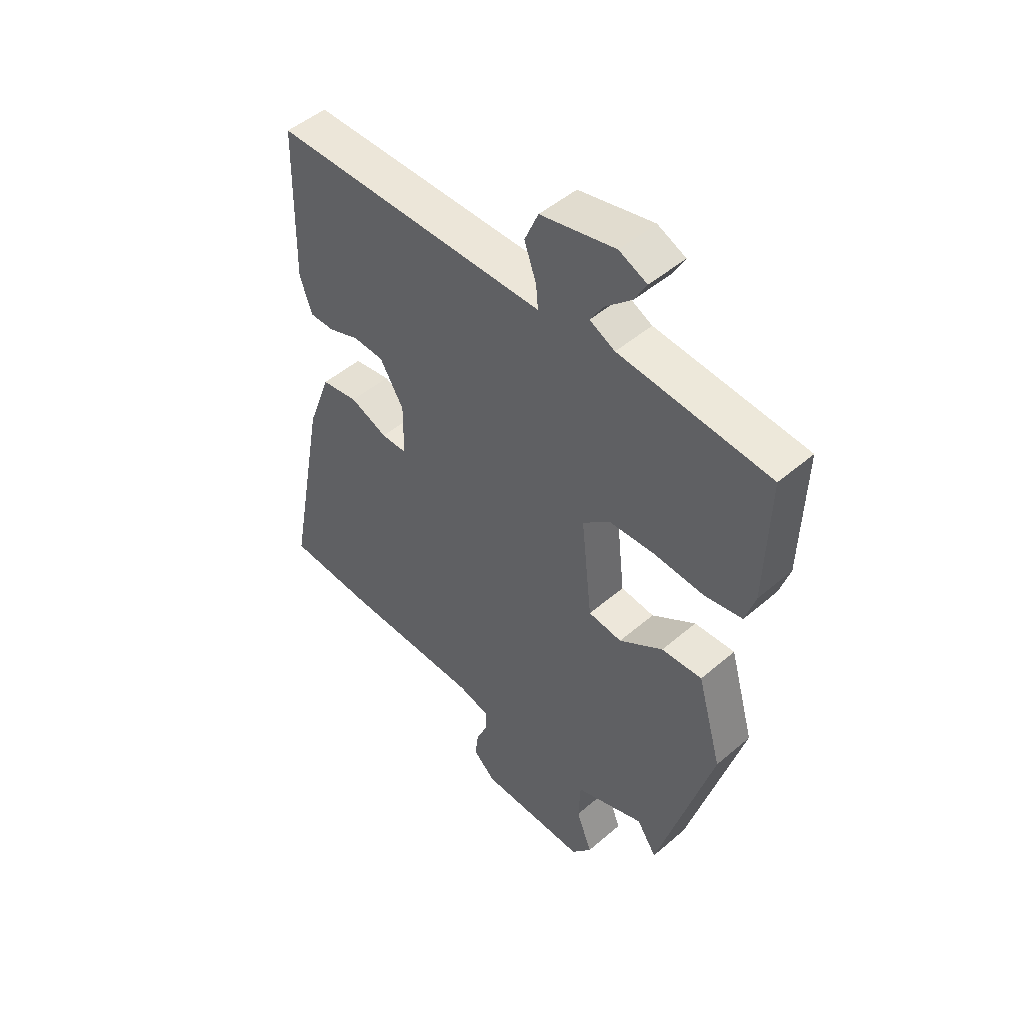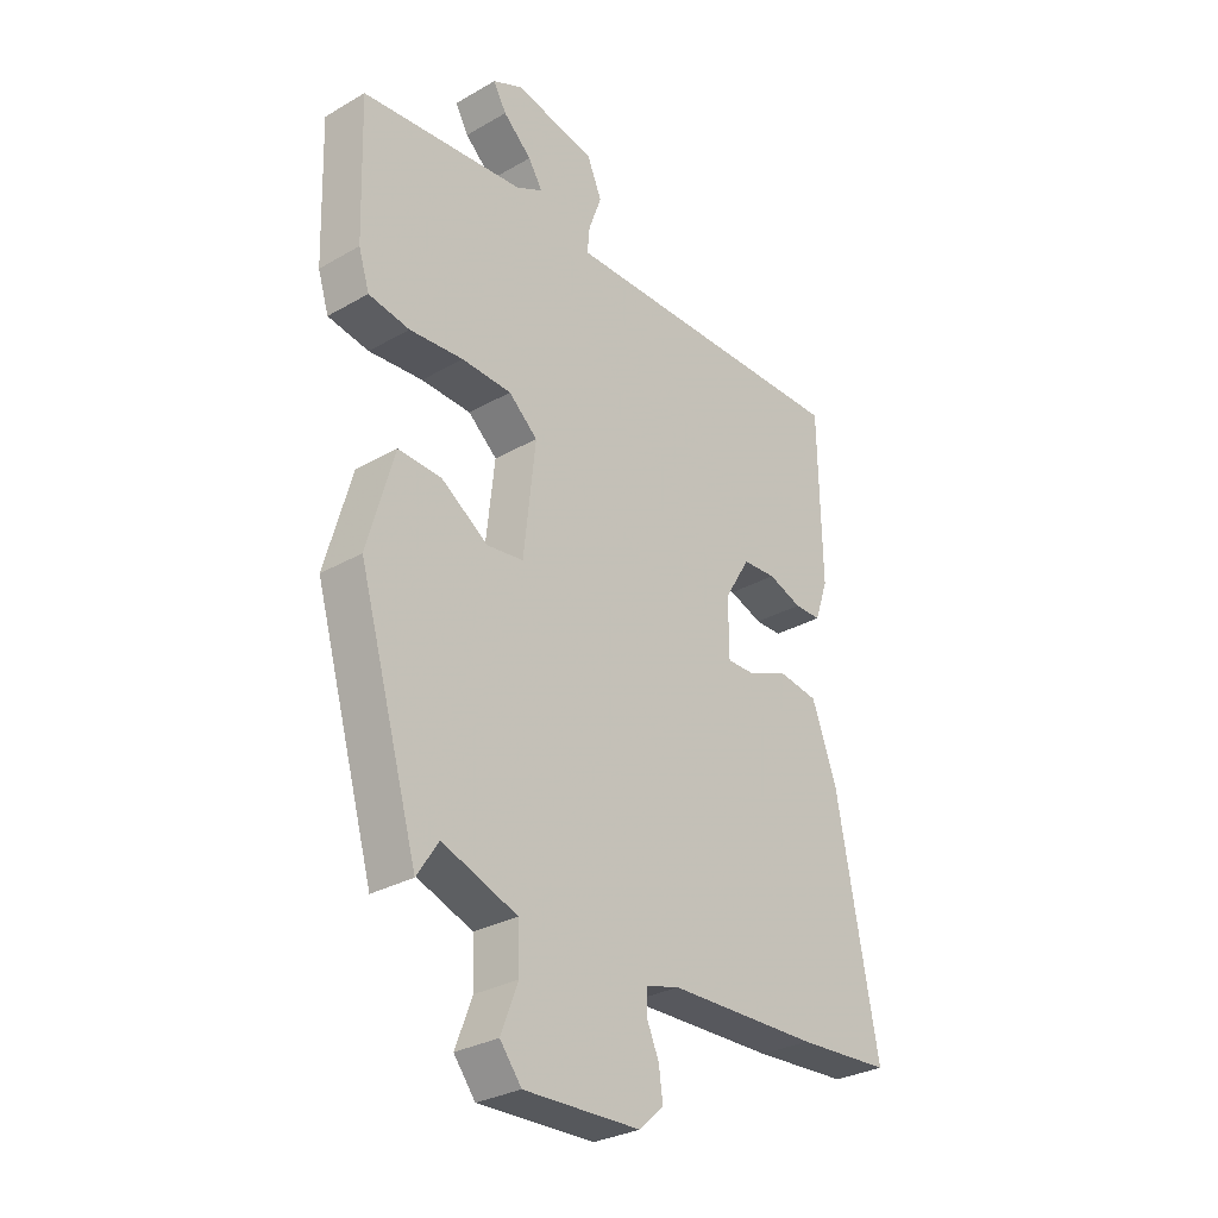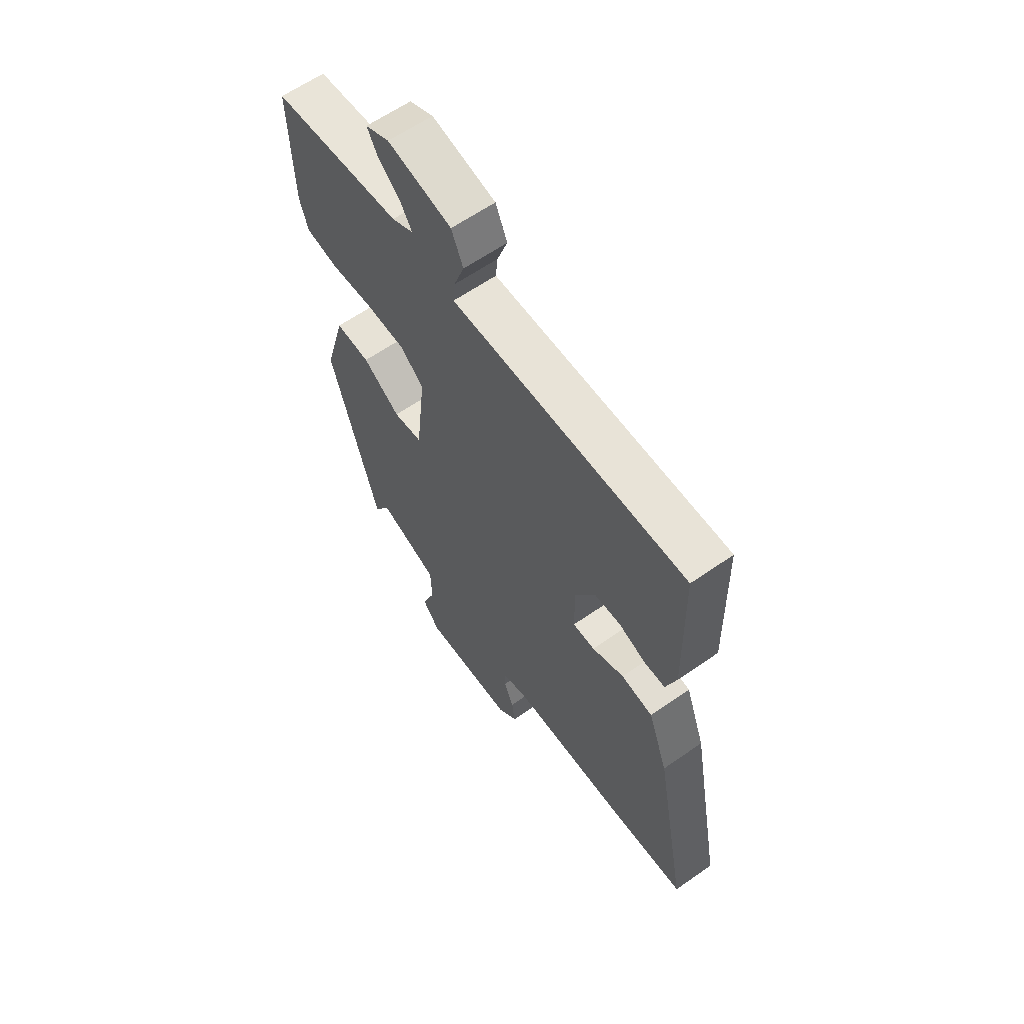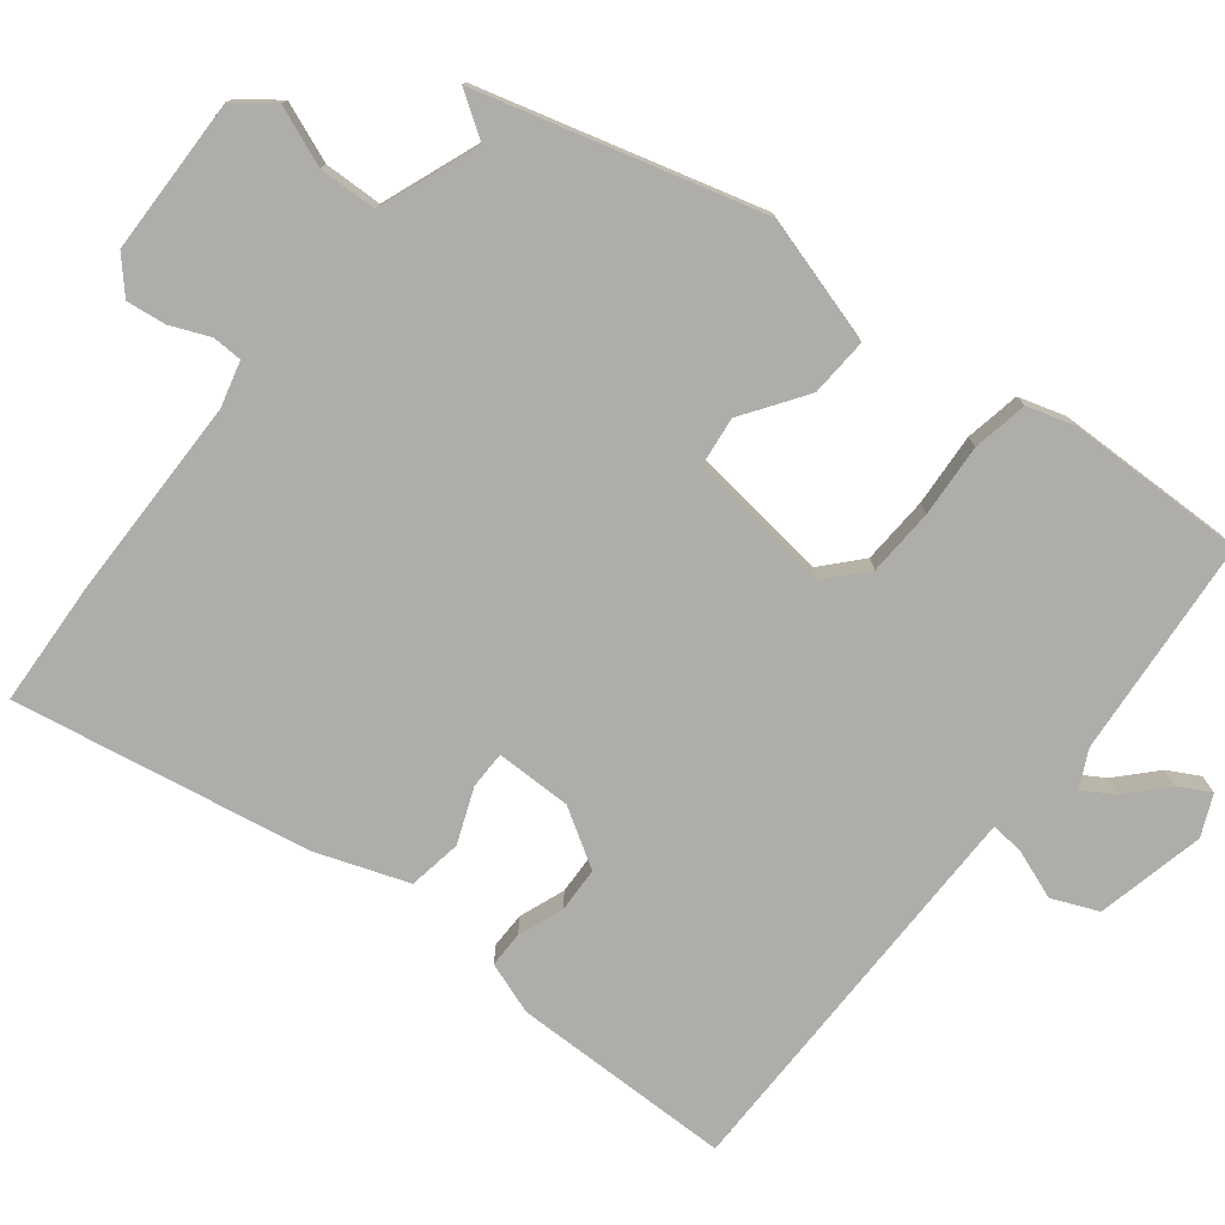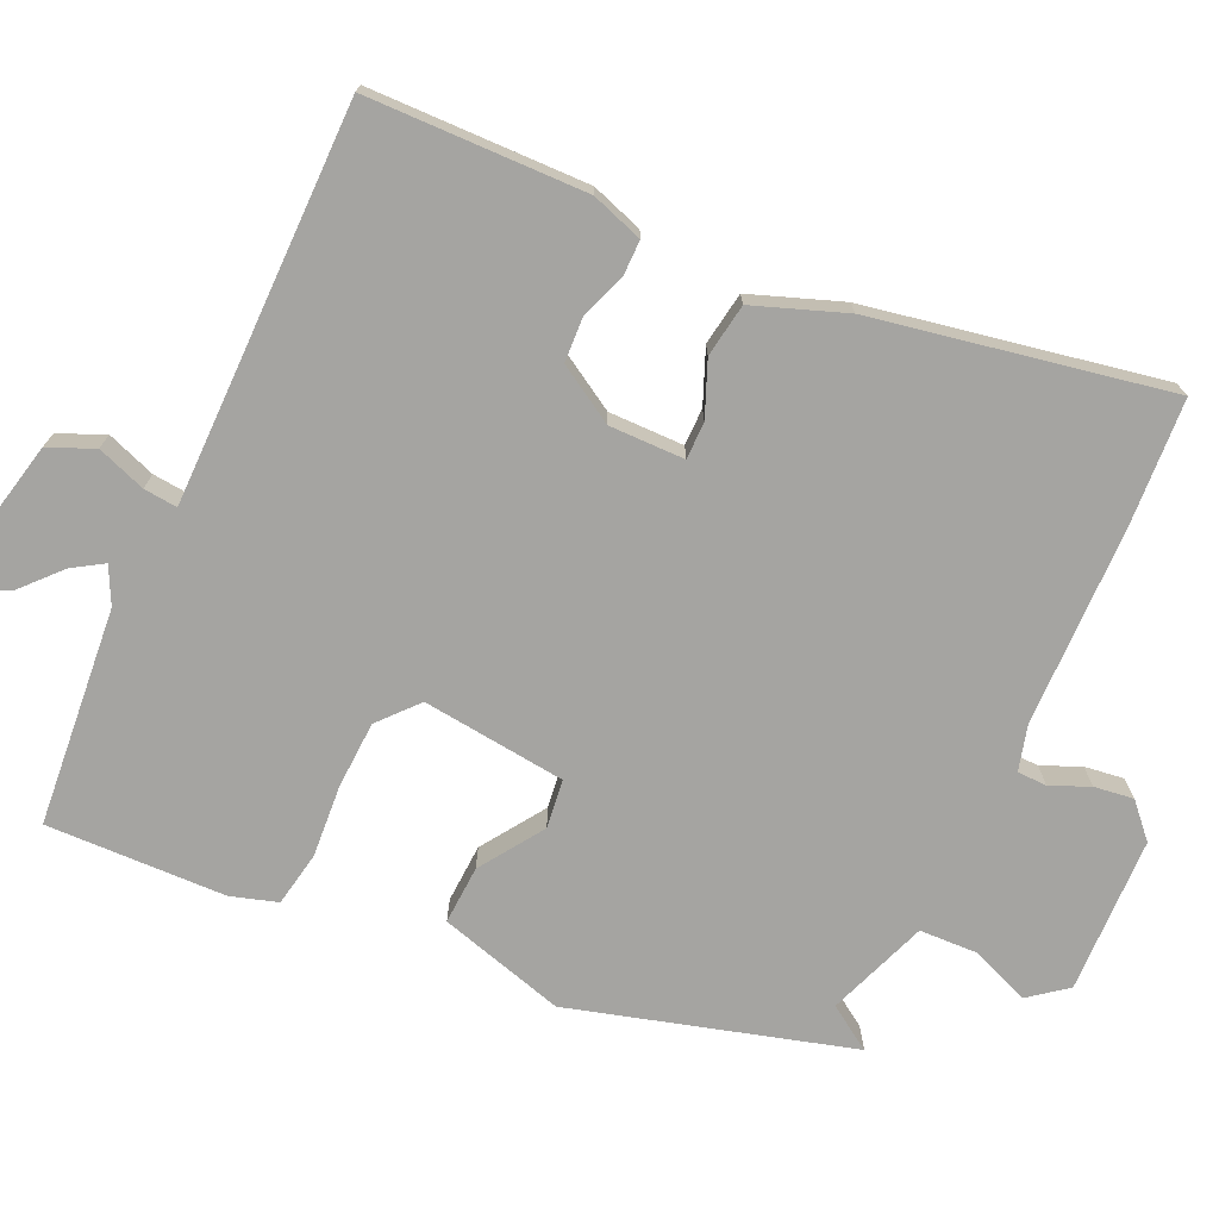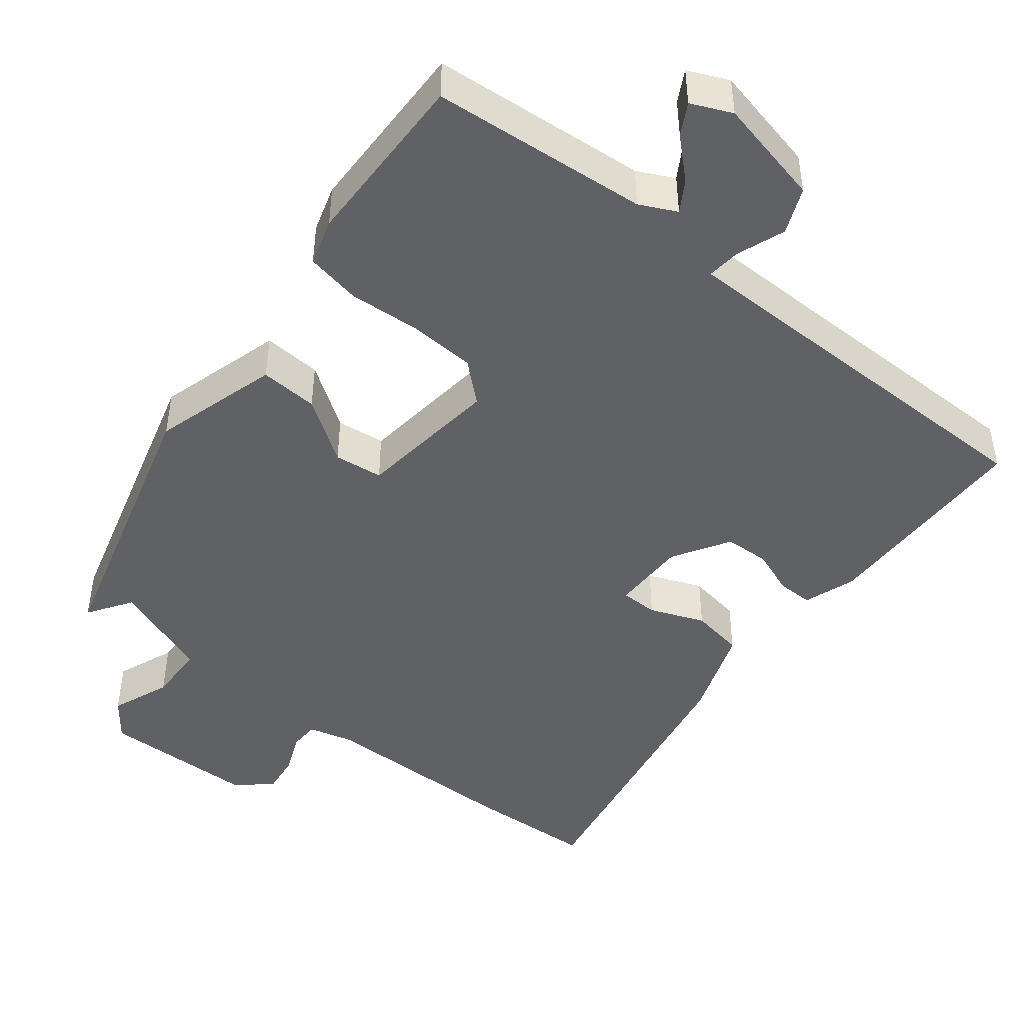
<metadata>
{"format":"obj","ext":"obj","renderer":"f3d","projection":"perspective","resolution":1024,"background":"white","views":[{"elev":48.6,"azim":-133.7,"up":"+Z"},{"elev":-29.7,"azim":-49.8,"up":"+Z"},{"elev":61.8,"azim":54.6,"up":"+Z"},{"elev":-77.1,"azim":-128.8,"up":"+Y"},{"elev":-73.2,"azim":65.3,"up":"+Y"},{"elev":-46.1,"azim":-38.8,"up":"+Y"}]}
</metadata>
<code>
v -0.35 0.07 -0.523
v -0.455 0.07 -0.156
v -0.408 0.07 0.01
v -0.331 0.07 0.006
v -0.248 0.07 -0.05
v -0.184 0.07 -0.042
v -0.163 0.07 0.147
v -0.214 0.07 0.192
v -0.302 0.07 0.196
v -0.397 0.07 0.189
v -0.469 0.07 0.202
v -0.488 0.07 0.263
v -0.495 0.07 0.499
v -0.209 0.07 0.525
v -0.161 0.07 0.549
v -0.186 0.07 0.589
v -0.236 0.07 0.635
v -0.259 0.07 0.676
v -0.206 0.07 0.7
v -0.064 0.07 0.669
v -0.038 0.07 0.609
v -0.061 0.07 0.545
v -0.065 0.07 0.501
v 0.017 0.07 0.501
v 0.458 0.07 0.502
v 0.464 0.07 0.214
v 0.441 0.07 0.146
v 0.394 0.07 0.146
v 0.335 0.07 0.168
v 0.276 0.07 0.165
v 0.231 0.07 0.09
v 0.232 0.07 -0.009
v 0.281 0.07 -0.009
v 0.352 0.07 0.02
v 0.422 0.07 0.009
v 0.466 0.07 -0.111
v 0.539 0.07 -0.498
v 0.374 0.07 -0.508
v 0.11 0.07 -0.513
v 0.051 0.07 -0.529
v 0.05 0.07 -0.568
v 0.072 0.07 -0.619
v 0.079 0.07 -0.671
v 0.036 0.07 -0.711
v -0.169 0.07 -0.717
v -0.207 0.07 -0.668
v -0.177 0.07 -0.59
v -0.18 0.07 -0.514
v -0.312 0.07 -0.465
v -0.35 0 -0.523
v -0.455 0 -0.156
v -0.408 0 0.01
v -0.331 0 0.006
v -0.248 0 -0.05
v -0.184 0 -0.042
v -0.163 0 0.147
v -0.214 0 0.192
v -0.302 0 0.196
v -0.397 0 0.189
v -0.469 0 0.202
v -0.488 0 0.263
v -0.495 0 0.499
v -0.209 0 0.525
v -0.161 0 0.549
v -0.186 0 0.589
v -0.236 0 0.635
v -0.259 0 0.676
v -0.206 0 0.7
v -0.064 0 0.669
v -0.038 0 0.609
v -0.061 0 0.545
v -0.065 0 0.501
v 0.017 0 0.501
v 0.458 0 0.502
v 0.464 0 0.214
v 0.441 0 0.146
v 0.394 0 0.146
v 0.335 0 0.168
v 0.276 0 0.165
v 0.231 0 0.09
v 0.232 0 -0.009
v 0.281 0 -0.009
v 0.352 0 0.02
v 0.422 0 0.009
v 0.466 0 -0.111
v 0.539 0 -0.498
v 0.374 0 -0.508
v 0.11 0 -0.513
v 0.051 0 -0.529
v 0.05 0 -0.568
v 0.072 0 -0.619
v 0.079 0 -0.671
v 0.036 0 -0.711
v -0.169 0 -0.717
v -0.207 0 -0.668
v -0.177 0 -0.59
v -0.18 0 -0.514
v -0.312 0 -0.465
f 45 46 47
f 44 45 47
f 43 44 47
f 42 43 47
f 41 42 47
f 40 41 47 48
f 39 40 48 49
f 38 39 49
f 37 38 49
f 36 37 49
f 35 36 49
f 34 35 49
f 33 34 49
f 27 28 29
f 26 27 29
f 25 26 29
f 24 25 29
f 23 24 29 30
f 20 21 22
f 19 20 22
f 18 19 22
f 17 18 22
f 16 17 22
f 15 16 22 23
f 23 30 31
f 15 23 31
f 14 15 31
f 12 13 14
f 11 12 14
f 10 11 14
f 9 10 14
f 3 4 5
f 2 3 5
f 1 2 5
f 49 1 5
f 49 5 6
f 33 49 6
f 32 33 6
f 8 9 14
f 14 31 32
f 8 14 32
f 7 8 32
f 6 7 32
f 96 95 94
f 96 94 93
f 96 93 92
f 96 92 91
f 96 91 90
f 97 96 90 89
f 98 97 89 88
f 98 88 87
f 98 87 86
f 98 86 85
f 98 85 84
f 98 84 83
f 98 83 82
f 78 77 76
f 78 76 75
f 78 75 74
f 78 74 73
f 79 78 73 72
f 71 70 69
f 71 69 68
f 71 68 67
f 71 67 66
f 71 66 65
f 72 71 65 64
f 80 79 72
f 80 72 64
f 80 64 63
f 63 62 61
f 63 61 60
f 63 60 59
f 63 59 58
f 54 53 52
f 54 52 51
f 54 51 50
f 54 50 98
f 55 54 98
f 55 98 82
f 55 82 81
f 63 58 57
f 81 80 63
f 81 63 57
f 81 57 56
f 81 56 55
f 1 50 51 2
f 2 51 52 3
f 3 52 53 4
f 4 53 54 5
f 5 54 55 6
f 6 55 56 7
f 7 56 57 8
f 8 57 58 9
f 9 58 59 10
f 10 59 60 11
f 11 60 61 12
f 12 61 62 13
f 13 62 63 14
f 14 63 64 15
f 15 64 65 16
f 16 65 66 17
f 17 66 67 18
f 18 67 68 19
f 19 68 69 20
f 20 69 70 21
f 21 70 71 22
f 22 71 72 23
f 23 72 73 24
f 24 73 74 25
f 25 74 75 26
f 26 75 76 27
f 27 76 77 28
f 28 77 78 29
f 29 78 79 30
f 30 79 80 31
f 31 80 81 32
f 32 81 82 33
f 33 82 83 34
f 34 83 84 35
f 35 84 85 36
f 36 85 86 37
f 37 86 87 38
f 38 87 88 39
f 39 88 89 40
f 40 89 90 41
f 41 90 91 42
f 42 91 92 43
f 43 92 93 44
f 44 93 94 45
f 45 94 95 46
f 46 95 96 47
f 47 96 97 48
f 48 97 98 49
f 49 98 50 1

</code>
